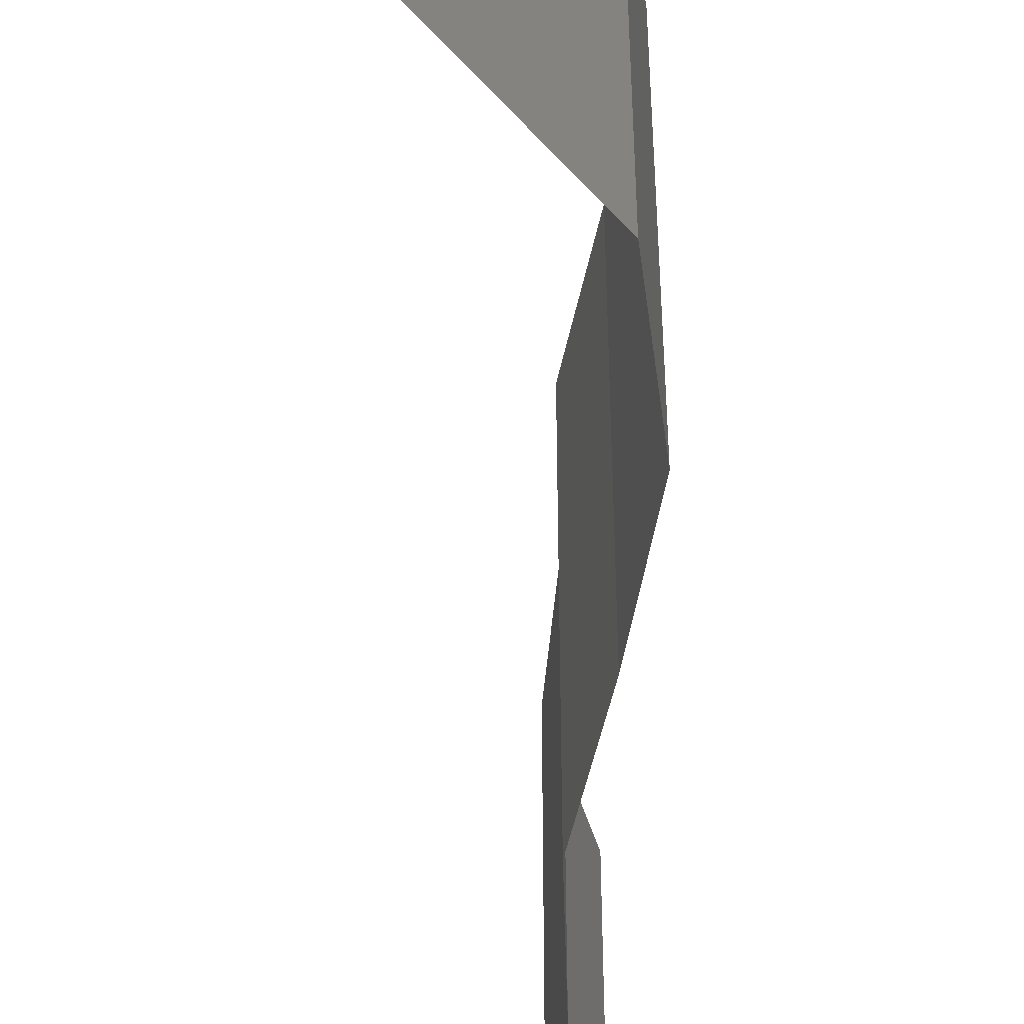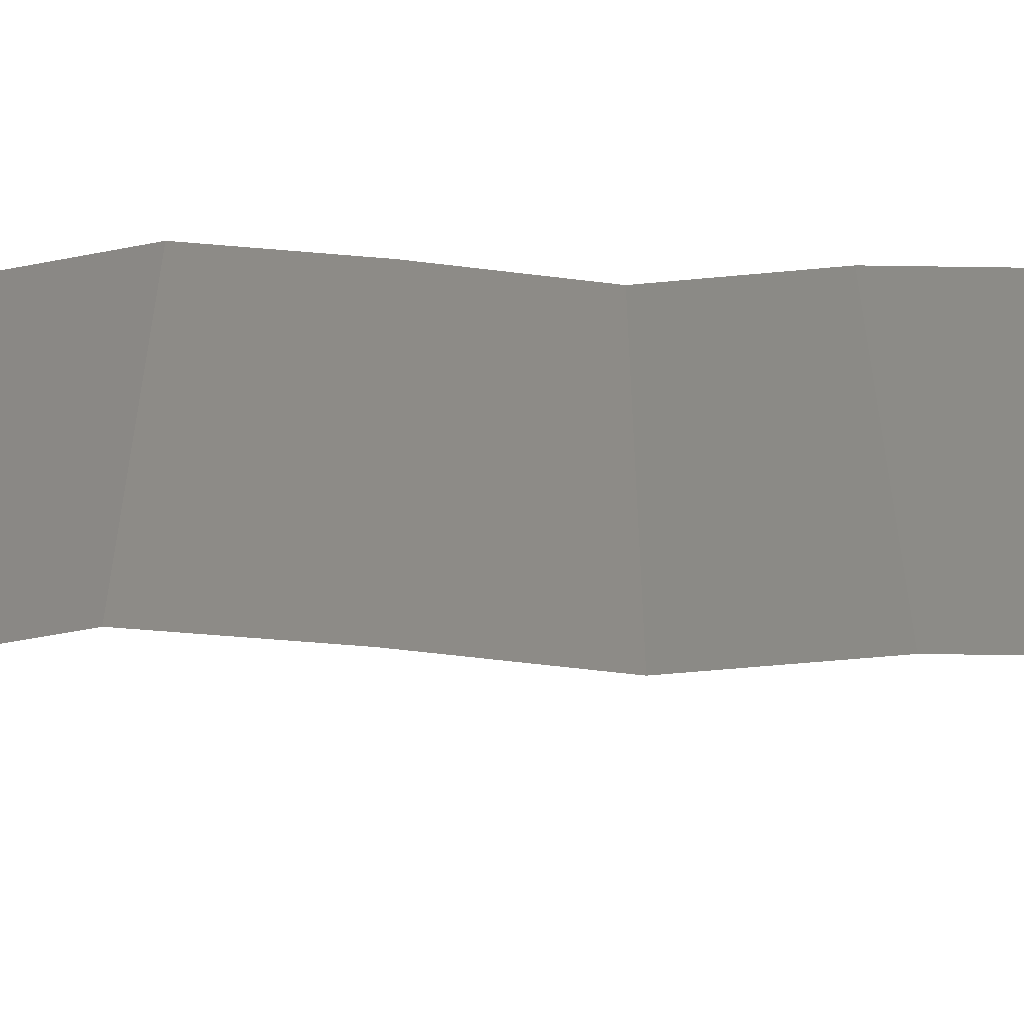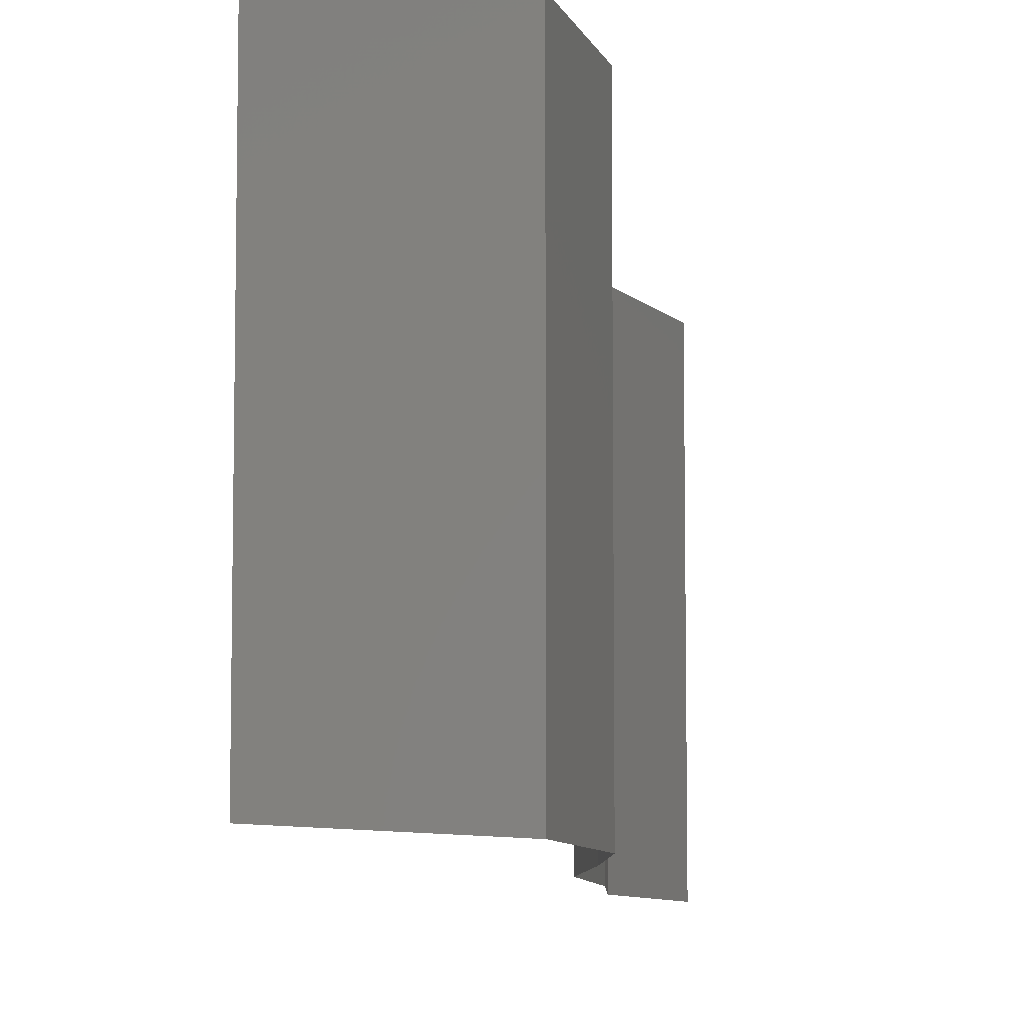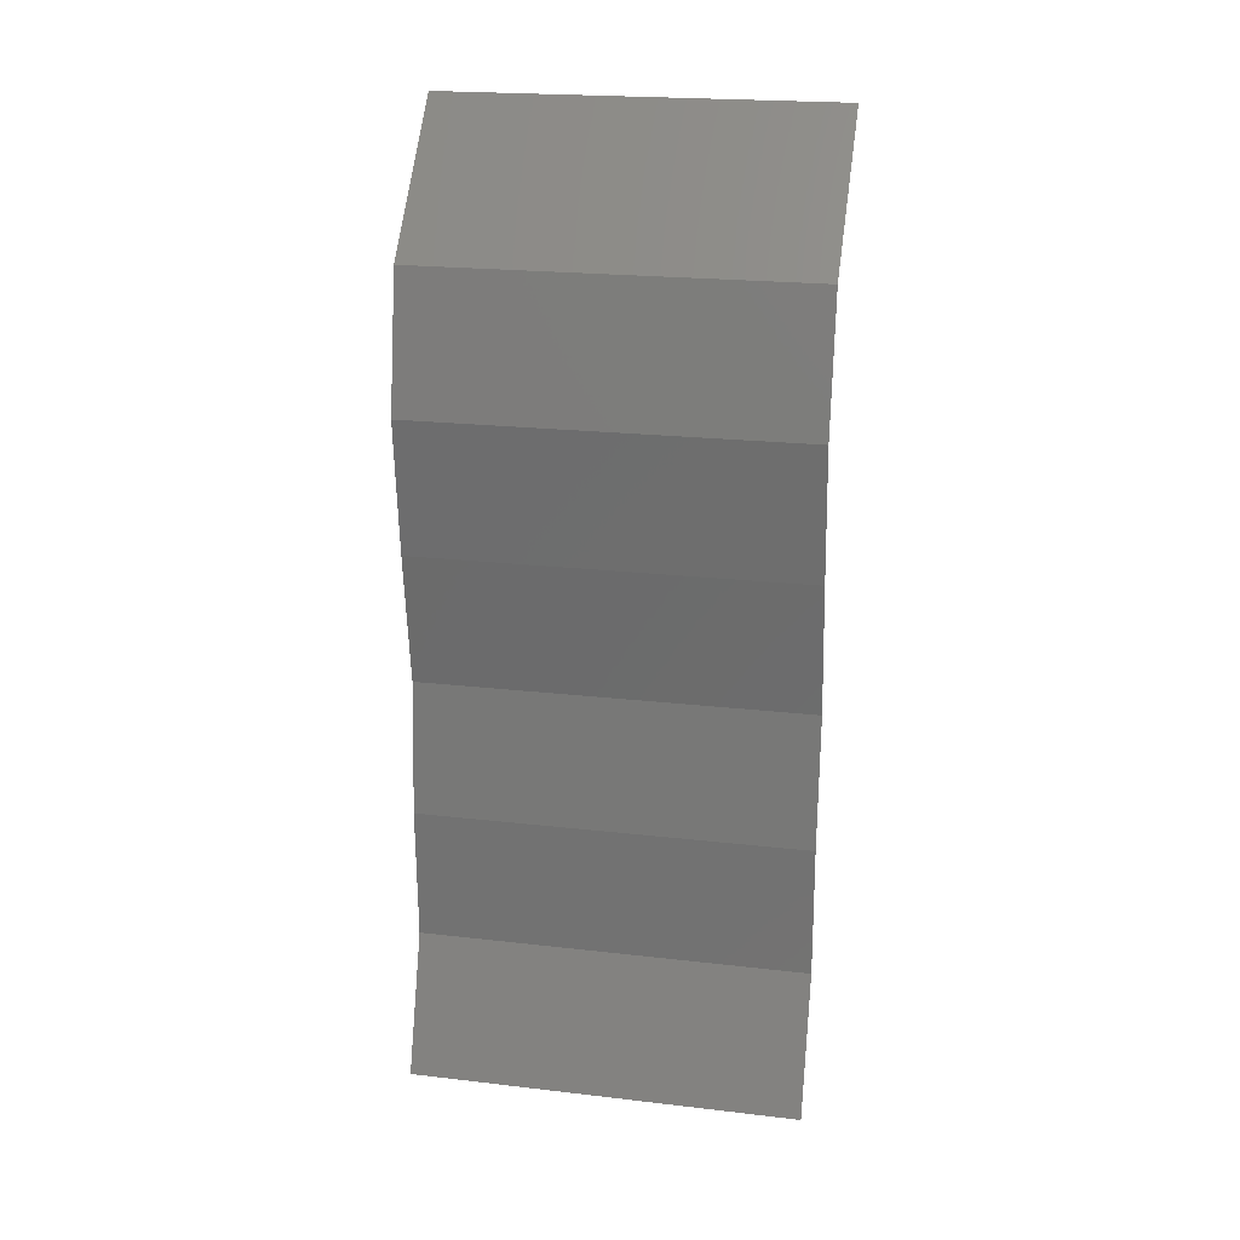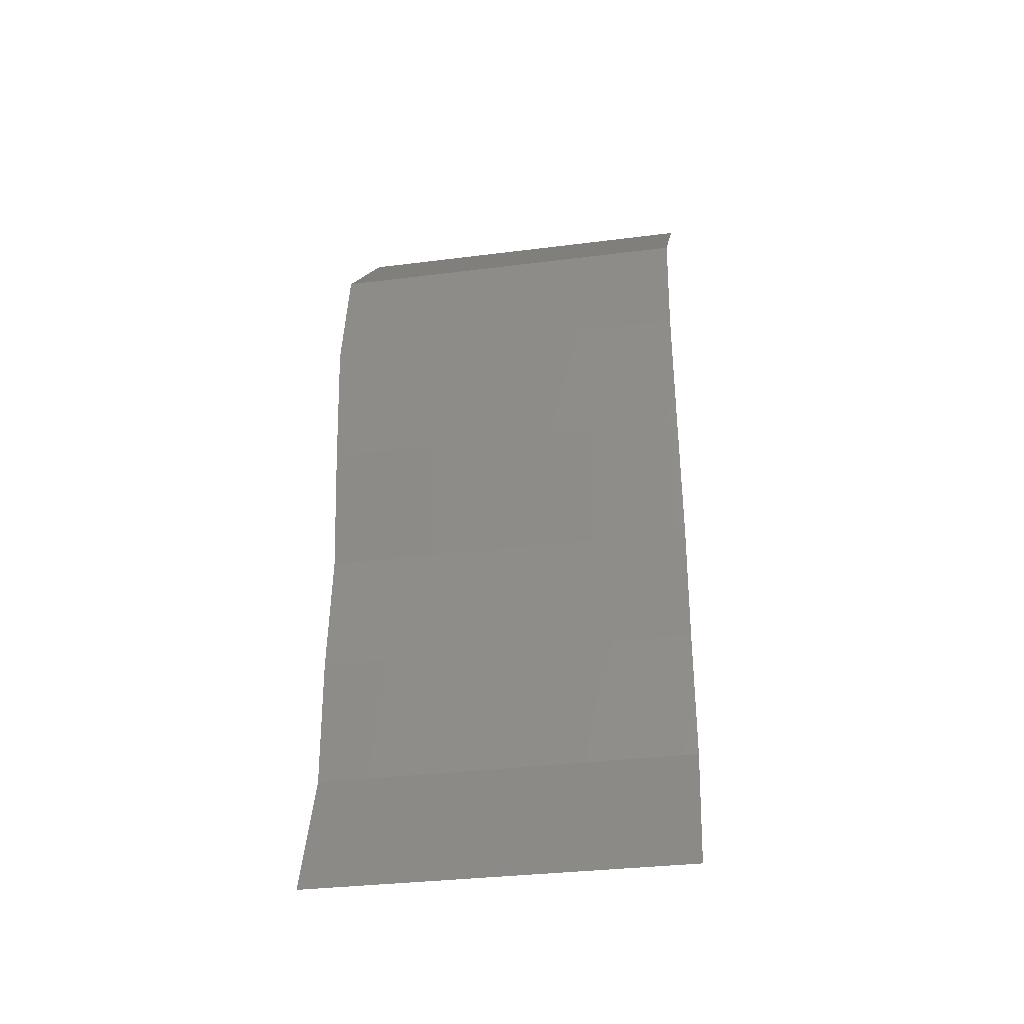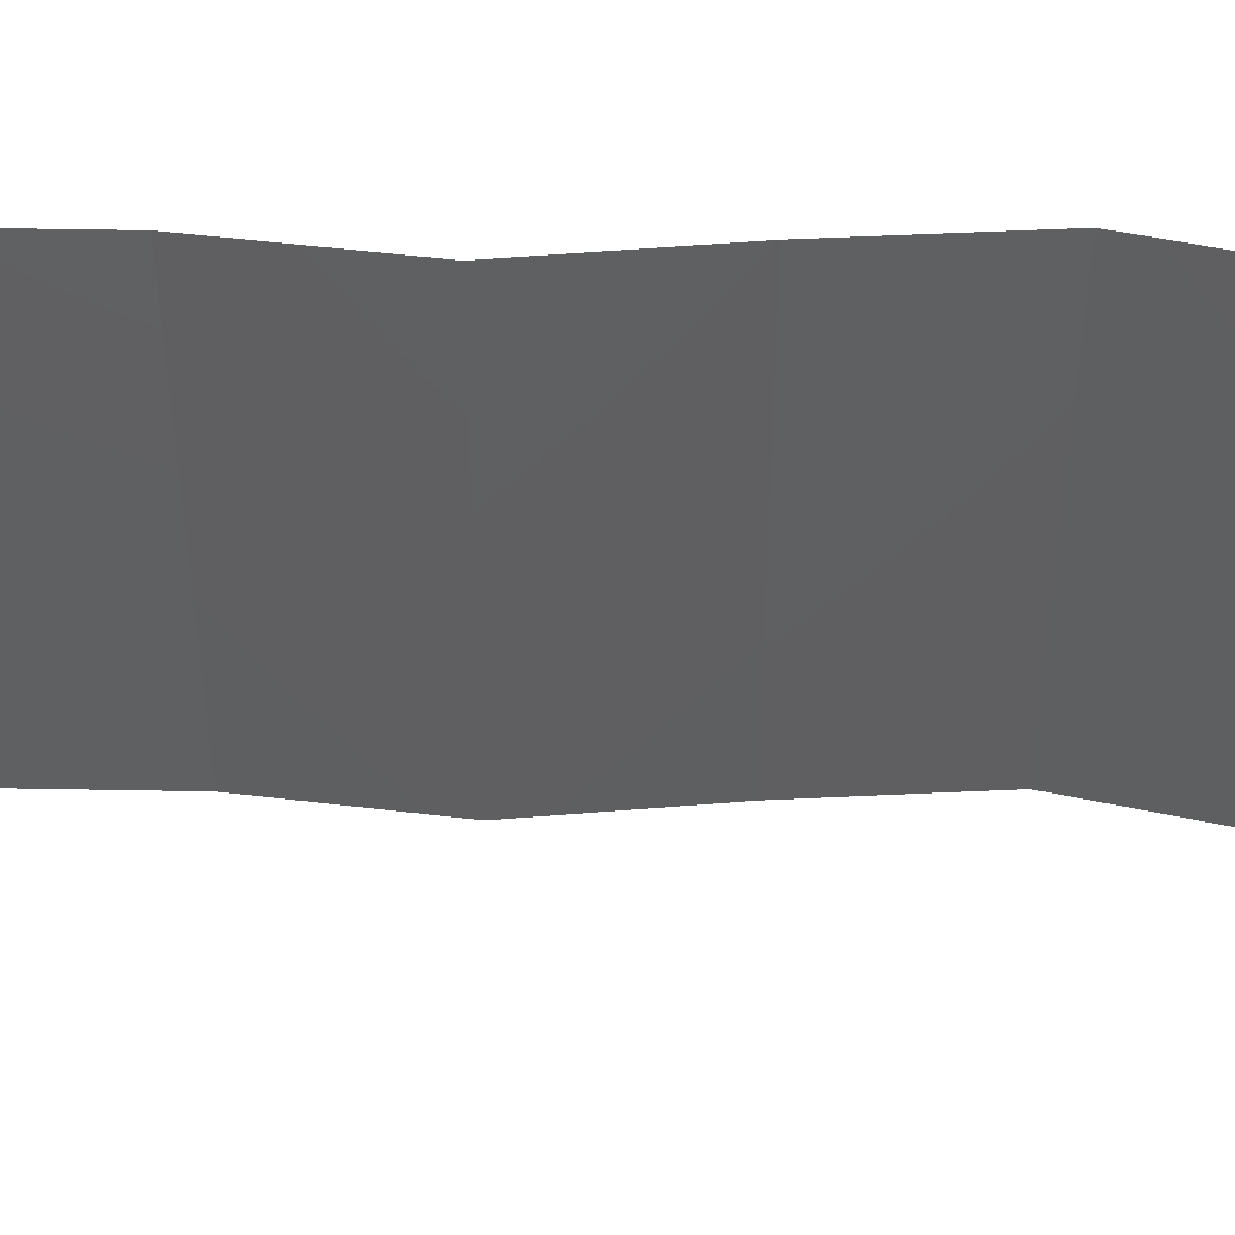
<metadata>
{"format":"stl","ext":"stl","renderer":"f3d","projection":"perspective","resolution":1024,"background":"white","views":[{"elev":-48.9,"azim":176.7,"up":"+Z"},{"elev":-56.8,"azim":-89.4,"up":"+Z"},{"elev":-8.1,"azim":-176.3,"up":"+Z"},{"elev":21.5,"azim":-78.4,"up":"+Y"},{"elev":-33.2,"azim":-80.1,"up":"+Y"},{"elev":50.1,"azim":92.7,"up":"+Z"}]}
</metadata>
<code>
# stl→obj: 38 verts, 56 faces
v 0.0303 0.05478 0.02
v 0.0303 0.05478 0.01
v 0.02714 0.05135 0.015
v 0.02399 0.04793 0
v 0.02399 0.04793 0.01
v 0.02714 0.05135 0.005
v 0.0303 0.05478 0
v 0.02399 0.04793 0.02
v 0.02268 0.04108 0.01
v 0.02333 0.04451 0.005
v 0.02333 0.04451 0.015
v 0.02268 0.04108 0
v 0.02268 0.04108 0.02
v 0.02337 0.03423 0.02
v 0.02302 0.03766 0.015
v 0.02337 0.03423 0
v 0.02302 0.03766 0.005
v 0.02337 0.03423 0.01
v 0.02433 0.02739 0.01
v 0.02385 0.03081 0.005
v 0.02433 0.02739 0.02
v 0.02385 0.03081 0.015
v 0.02433 0.02739 0
v 0.02373 0.02054 0.01
v 0.02403 0.02396 0.015
v 0.02403 0.02396 0.005
v 0.02373 0.02054 0.02
v 0.02373 0.02054 0
v 0.02391 0.01369 0.01
v 0.02382 0.01712 0.005
v 0.02382 0.01712 0.015
v 0.02391 0.01369 0.02
v 0.02391 0.01369 0
v 0.02146 0.006847 0.01
v 0.02268 0.01027 0.005
v 0.02268 0.01027 0.015
v 0.02146 0.006847 0
v 0.02146 0.006847 0.02
f 1 2 3
f 4 5 6
f 2 7 6
f 5 8 3
f 5 2 6
f 2 5 3
f 8 1 3
f 7 4 6
f 9 5 10
f 5 9 11
f 4 12 10
f 13 8 11
f 5 4 10
f 8 5 11
f 12 9 10
f 9 13 11
f 14 13 15
f 12 16 17
f 9 18 15
f 18 9 17
f 9 12 17
f 13 9 15
f 16 18 17
f 18 14 15
f 19 18 20
f 21 14 22
f 16 23 20
f 18 19 22
f 18 16 20
f 14 18 22
f 23 19 20
f 19 21 22
f 19 24 25
f 24 19 26
f 27 21 25
f 23 28 26
f 19 23 26
f 21 19 25
f 28 24 26
f 24 27 25
f 29 24 30
f 24 29 31
f 32 27 31
f 28 33 30
f 24 28 30
f 27 24 31
f 33 29 30
f 29 32 31
f 34 29 35
f 29 34 36
f 33 37 35
f 38 32 36
f 29 33 35
f 32 29 36
f 37 34 35
f 34 38 36

</code>
